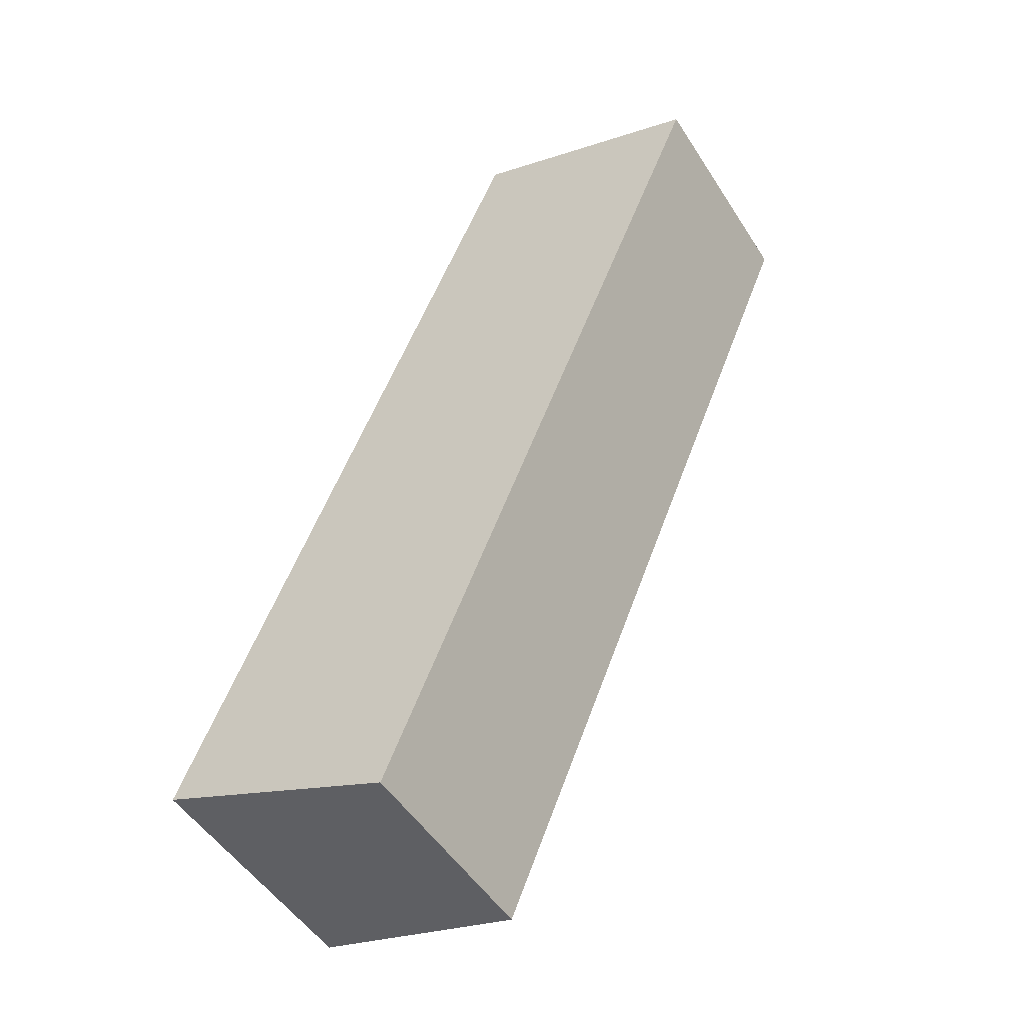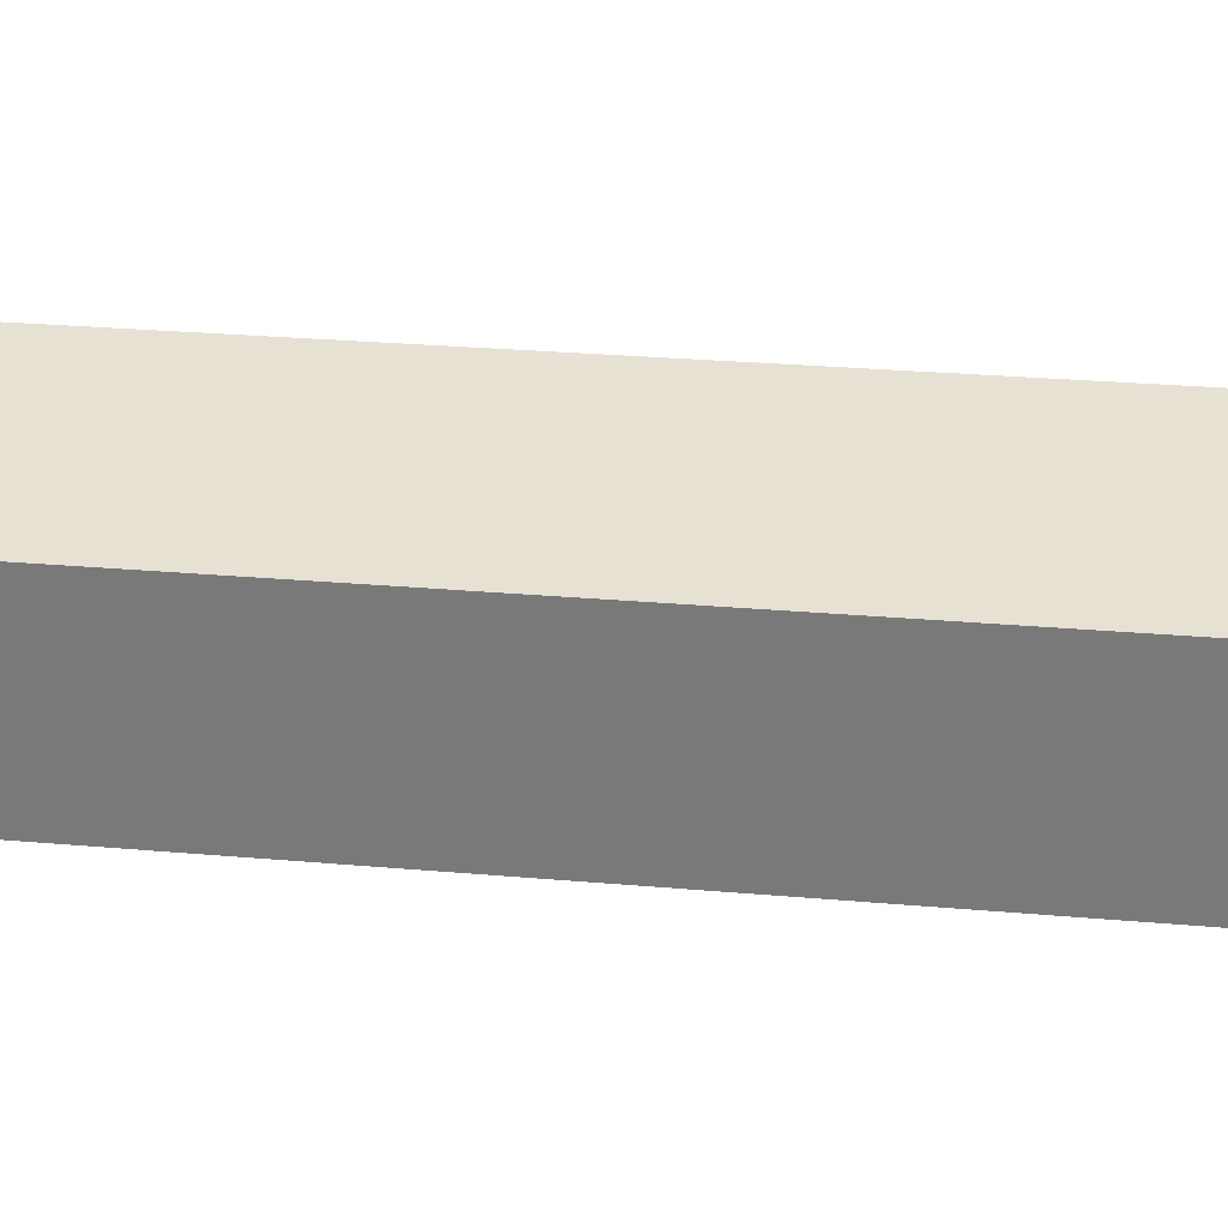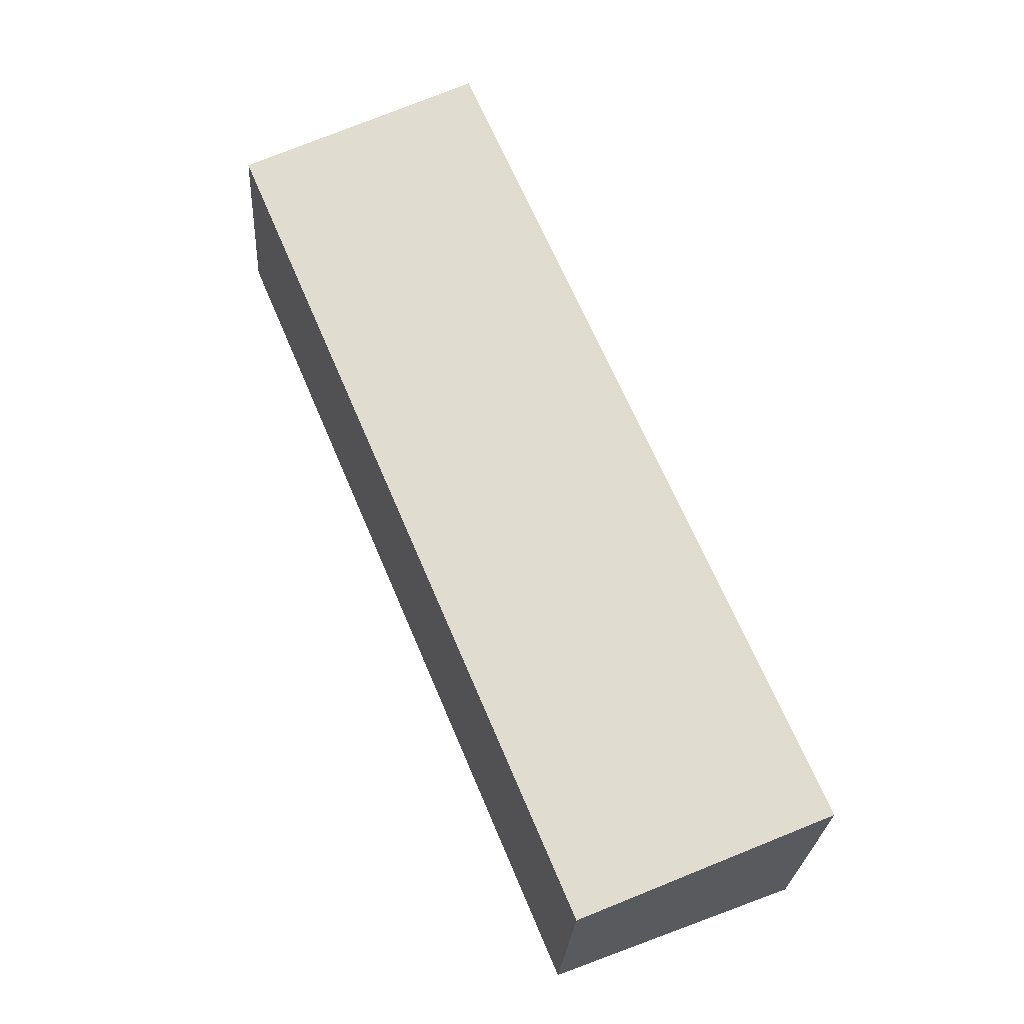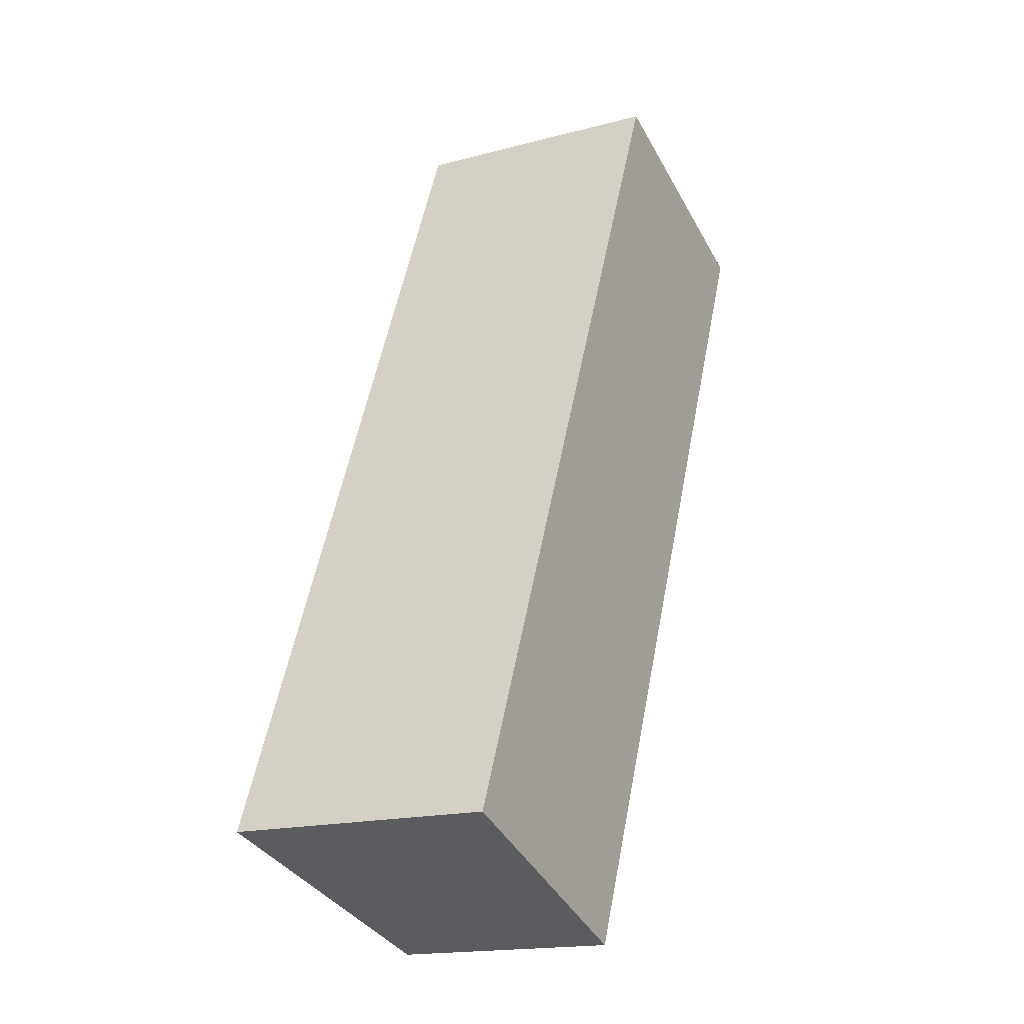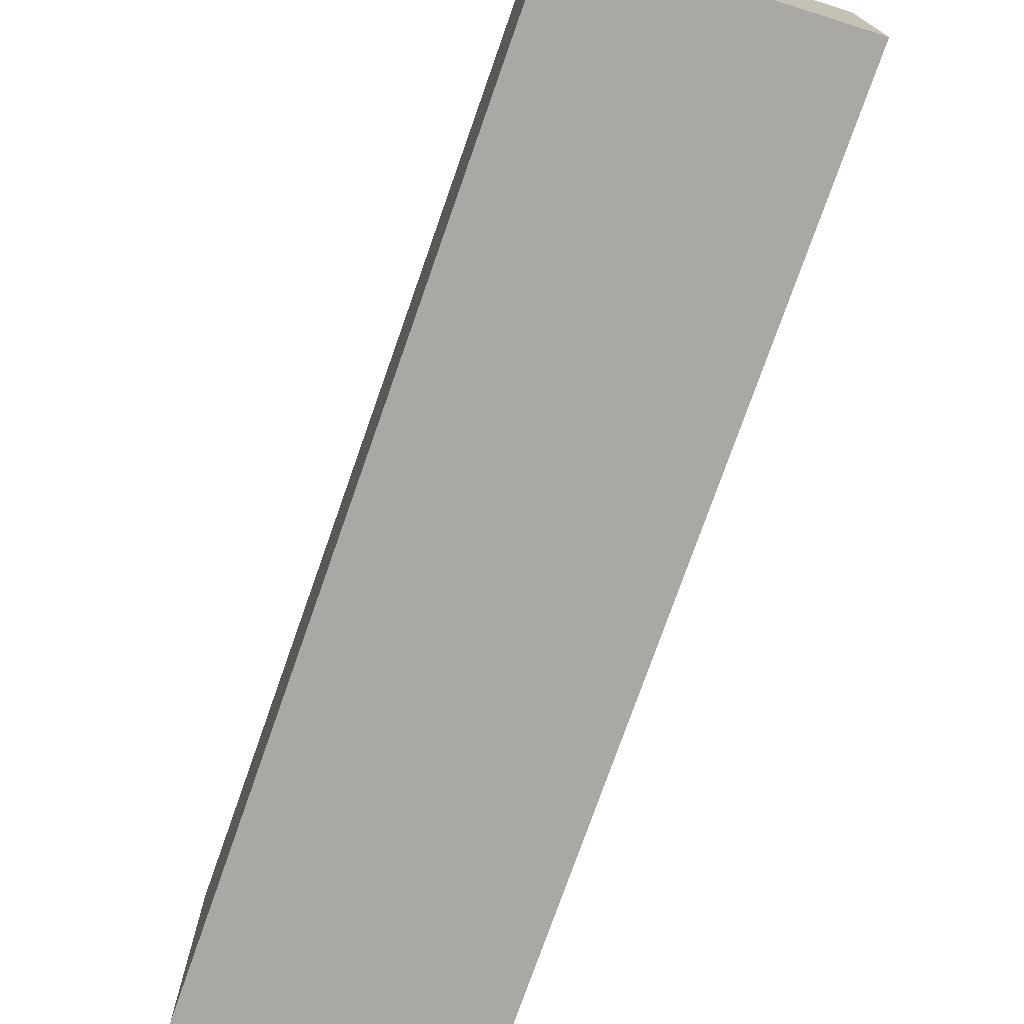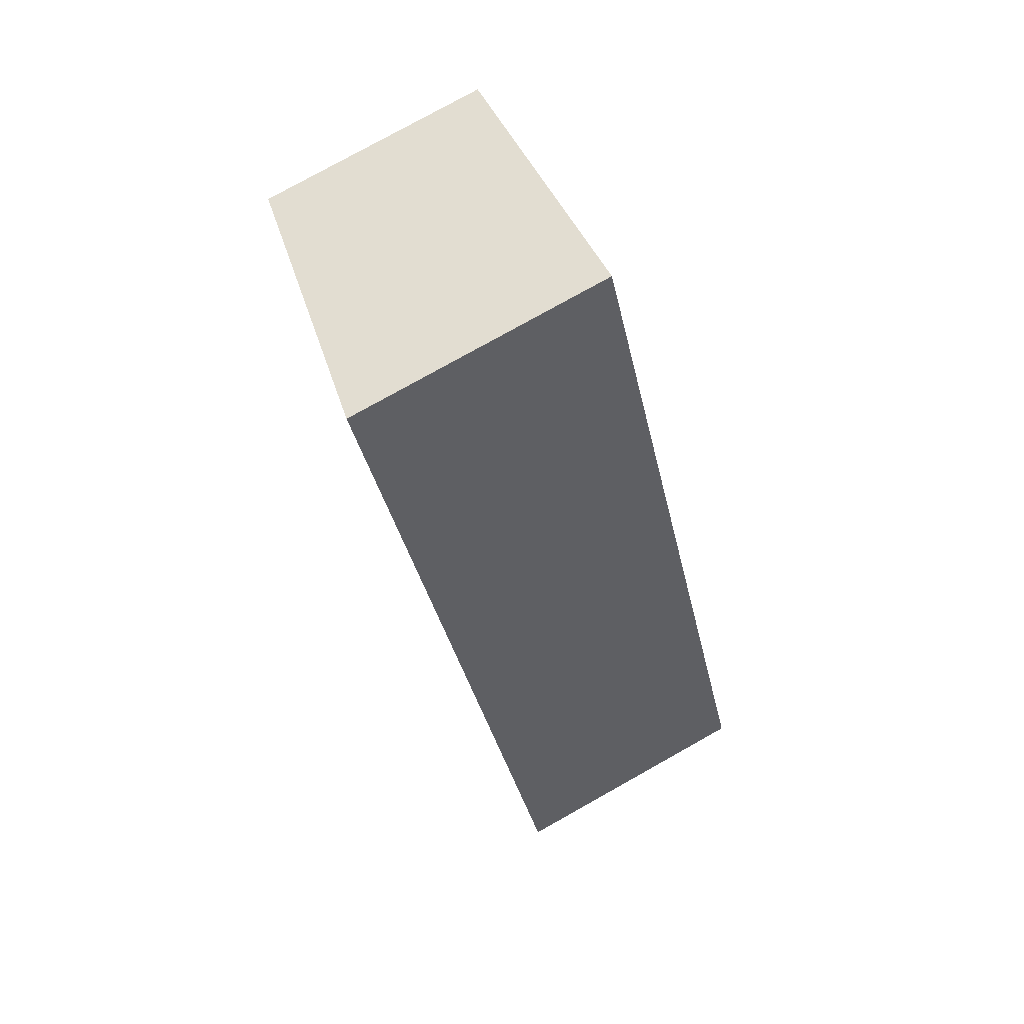
<metadata>
{"format":"obj","ext":"obj","renderer":"f3d","projection":"perspective","resolution":1024,"background":"white","views":[{"elev":-50.2,"azim":31.5,"up":"+Z"},{"elev":31.2,"azim":119.7,"up":"+Y"},{"elev":-25.9,"azim":176.6,"up":"+Z"},{"elev":-17.2,"azim":-61.9,"up":"+Z"},{"elev":-75.0,"azim":3.5,"up":"+Y"},{"elev":78.5,"azim":-119.2,"up":"+Z"}]}
</metadata>
<code>
v  2.635 2.384 -1.026
v  3.844 2.821 9.128
v  6.47 2.384 8.124
v  0 2.824 1.729e-16
v  6.47 -4.975e-16 8.124
v  2.635 6.282e-17 -1.026
v  0 0 0
v  3.844 -5.589e-16 9.128
g defaultobject
f 1 2 3
f 2 1 4
f 5 1 3
f 1 5 6
f 1 7 4
f 7 1 6
f 7 2 4
f 2 7 8
f 8 3 2
f 3 8 5
f 8 6 5
f 6 8 7

</code>
